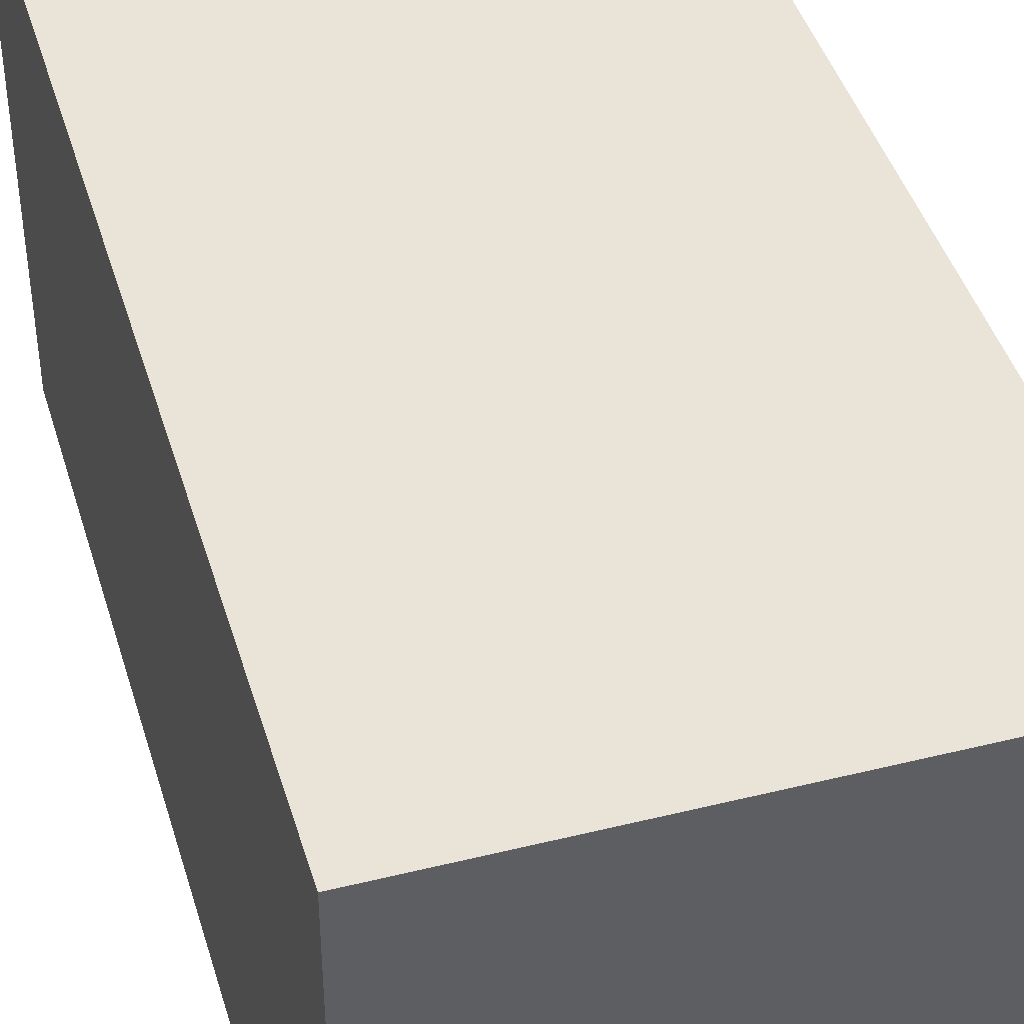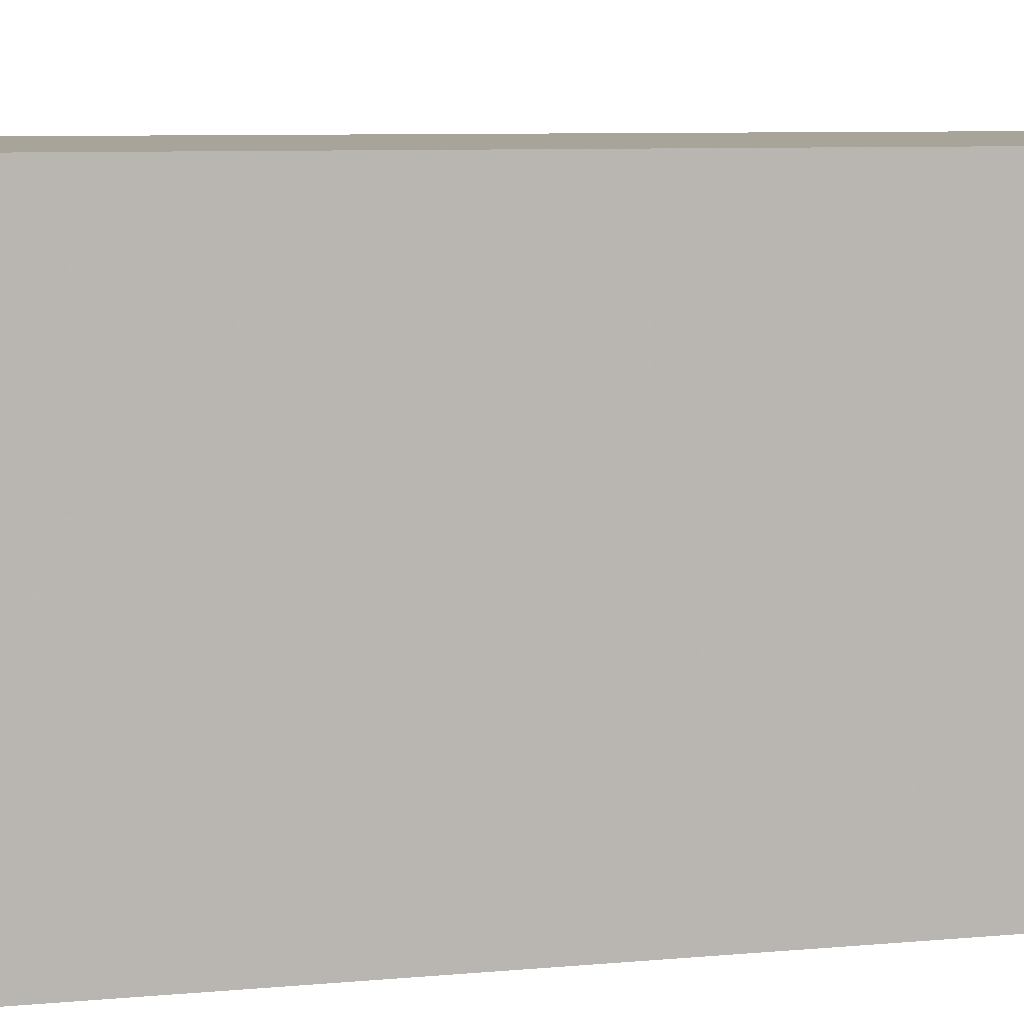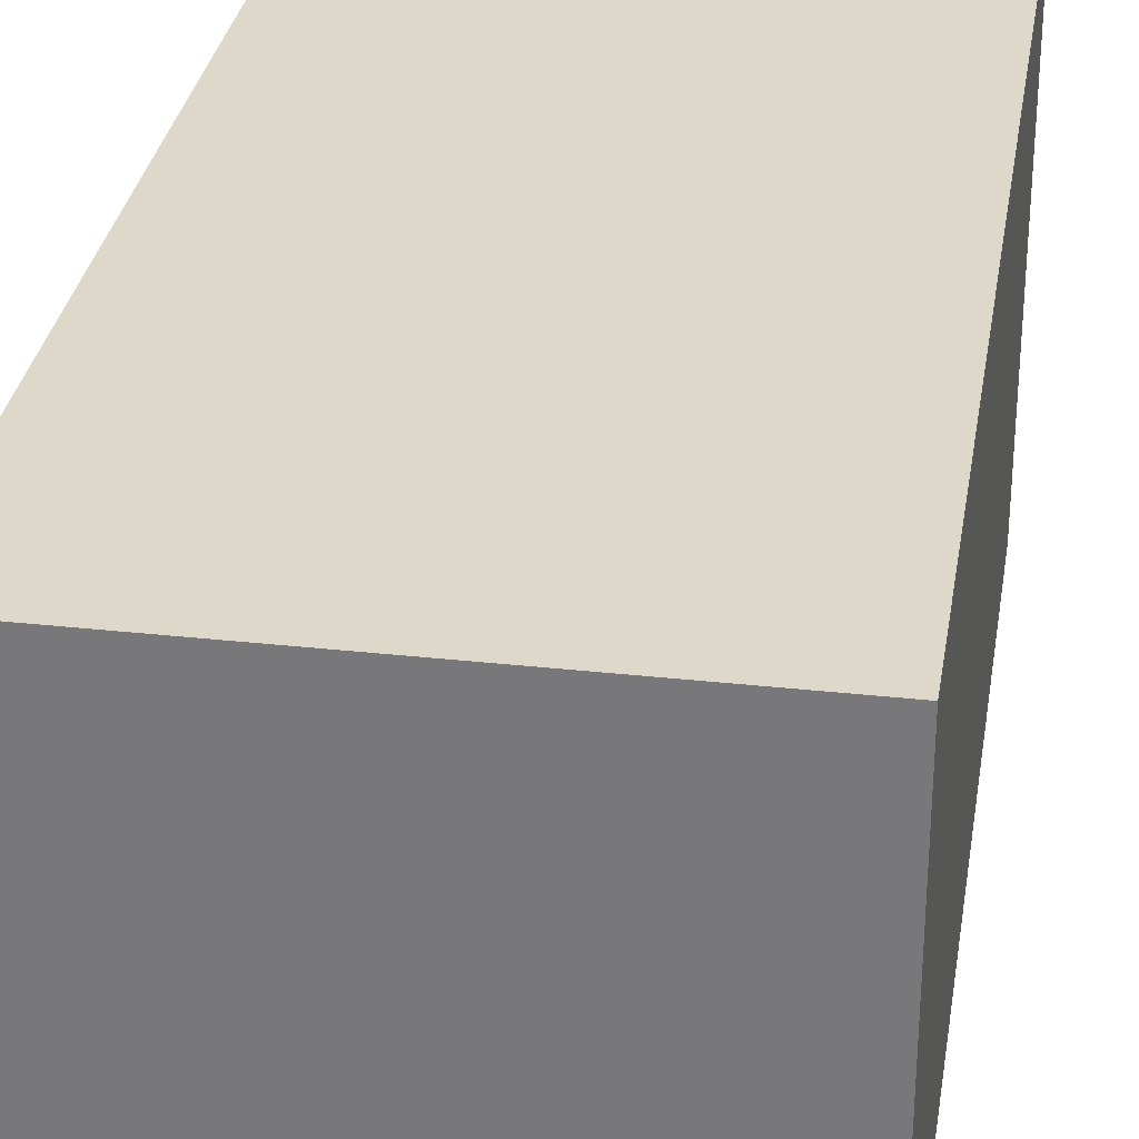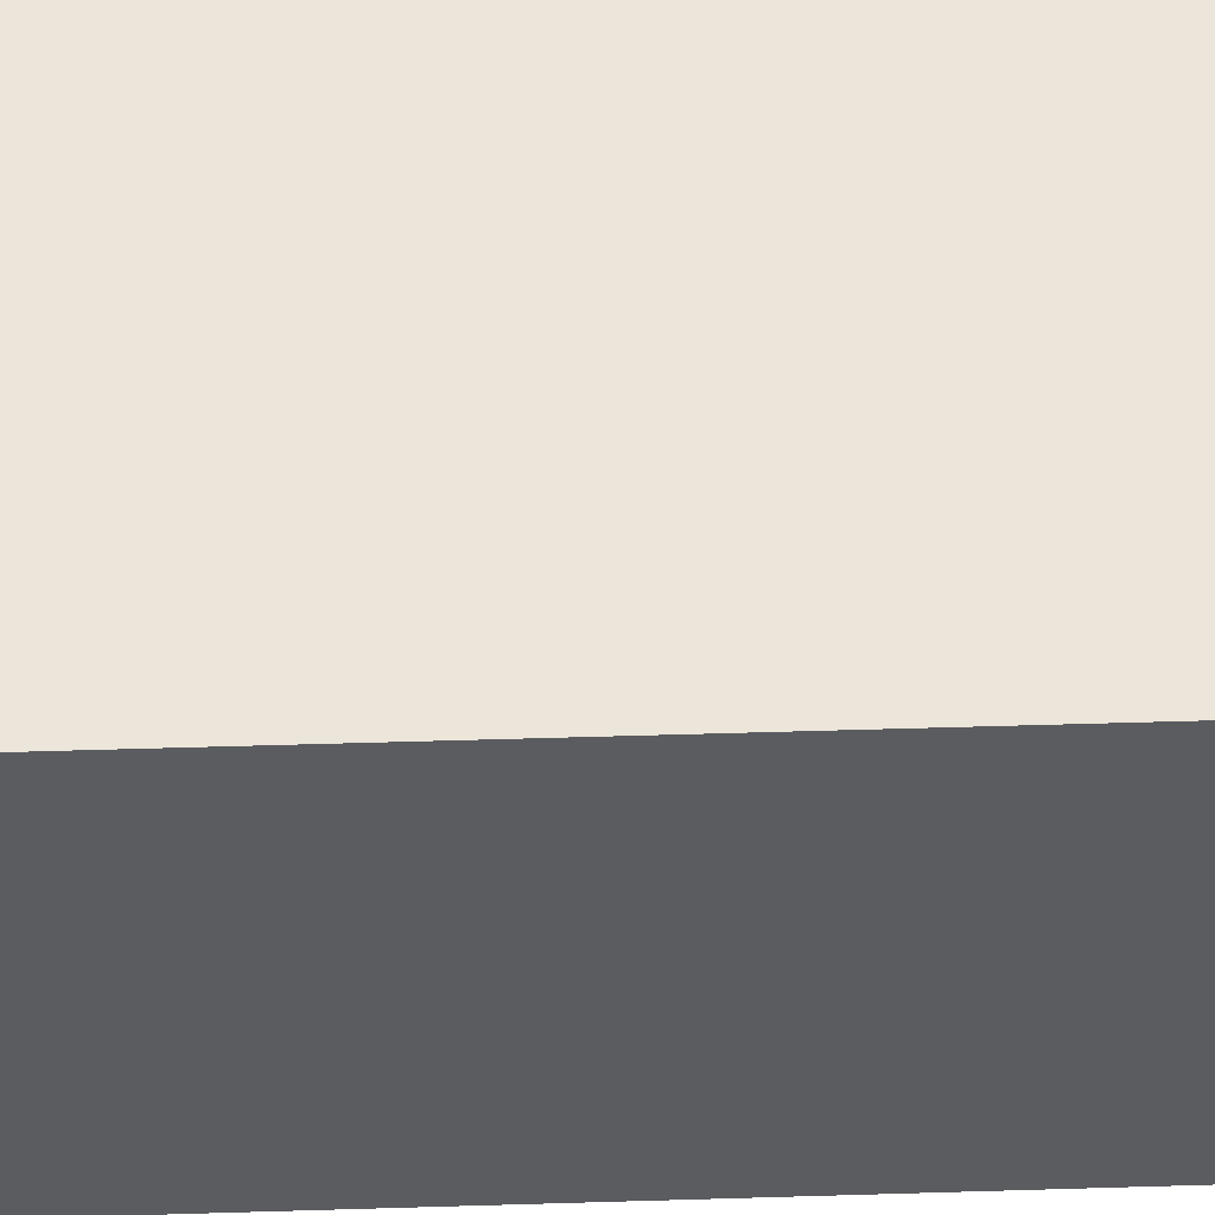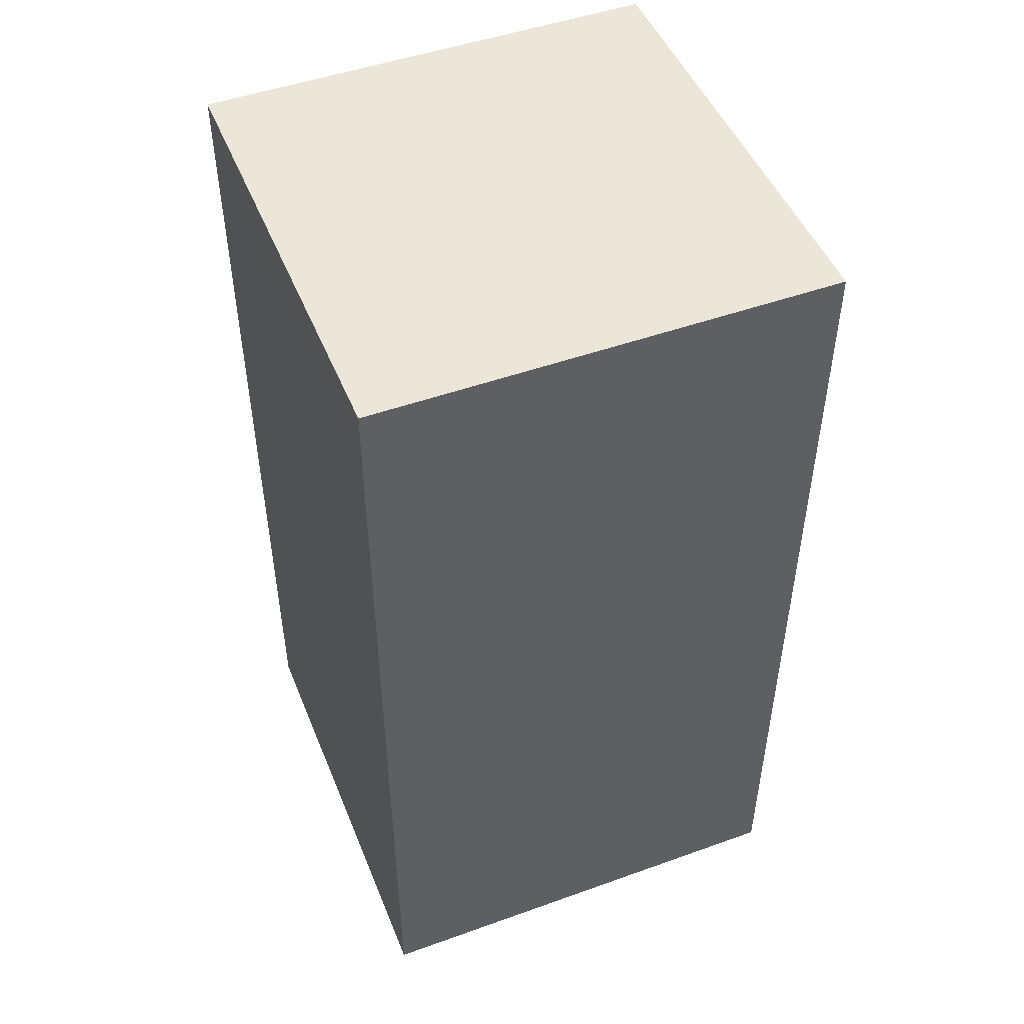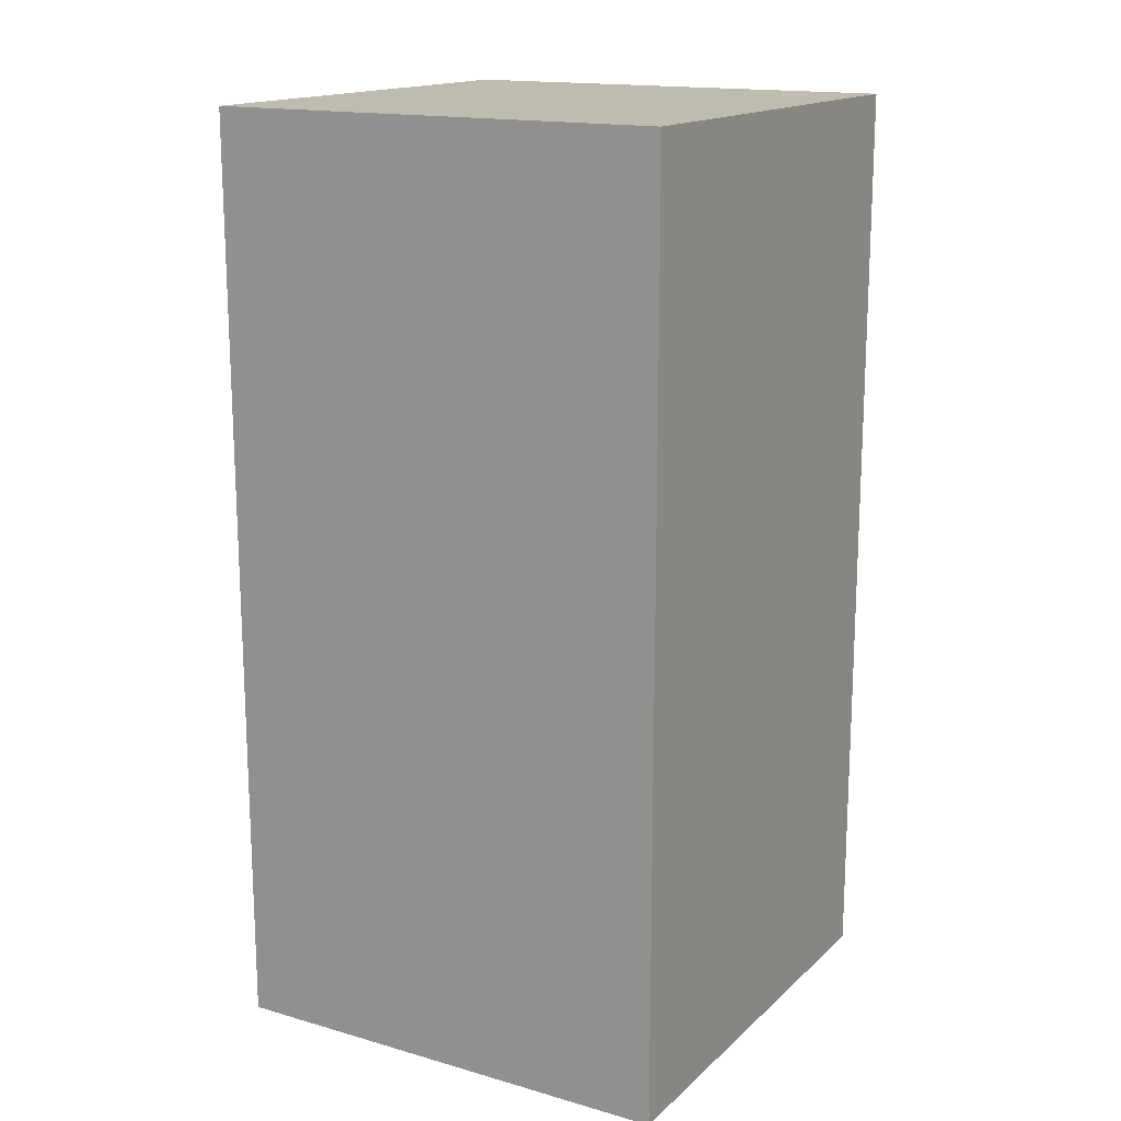
<metadata>
{"format":"obj","ext":"obj","renderer":"f3d","projection":"perspective","resolution":1024,"background":"white","views":[{"elev":43.3,"azim":163.7,"up":"+Z"},{"elev":7.2,"azim":74.4,"up":"+Z"},{"elev":31.0,"azim":-171.0,"up":"+Z"},{"elev":55.2,"azim":-91.8,"up":"+Z"},{"elev":48.8,"azim":-21.7,"up":"+Y"},{"elev":16.1,"azim":120.3,"up":"+Y"}]}
</metadata>
<code>
o Mesh_wallCube
v 0.5 0 -0.5
v 0.5 0 0.5
v -0.5 0 0.5
v -0.5 0 -0.5
v 0.5 2 -0.5
v -0.5 2 -0.5
v -0.5 2 0.5
v 0.5 2 0.5
f 1 2 3
f 1 3 4
f 5 6 7
f 5 7 8
f 1 5 8
f 1 8 2
f 2 8 7
f 2 7 3
f 3 7 6
f 3 6 4
f 5 1 4
f 5 4 6

</code>
